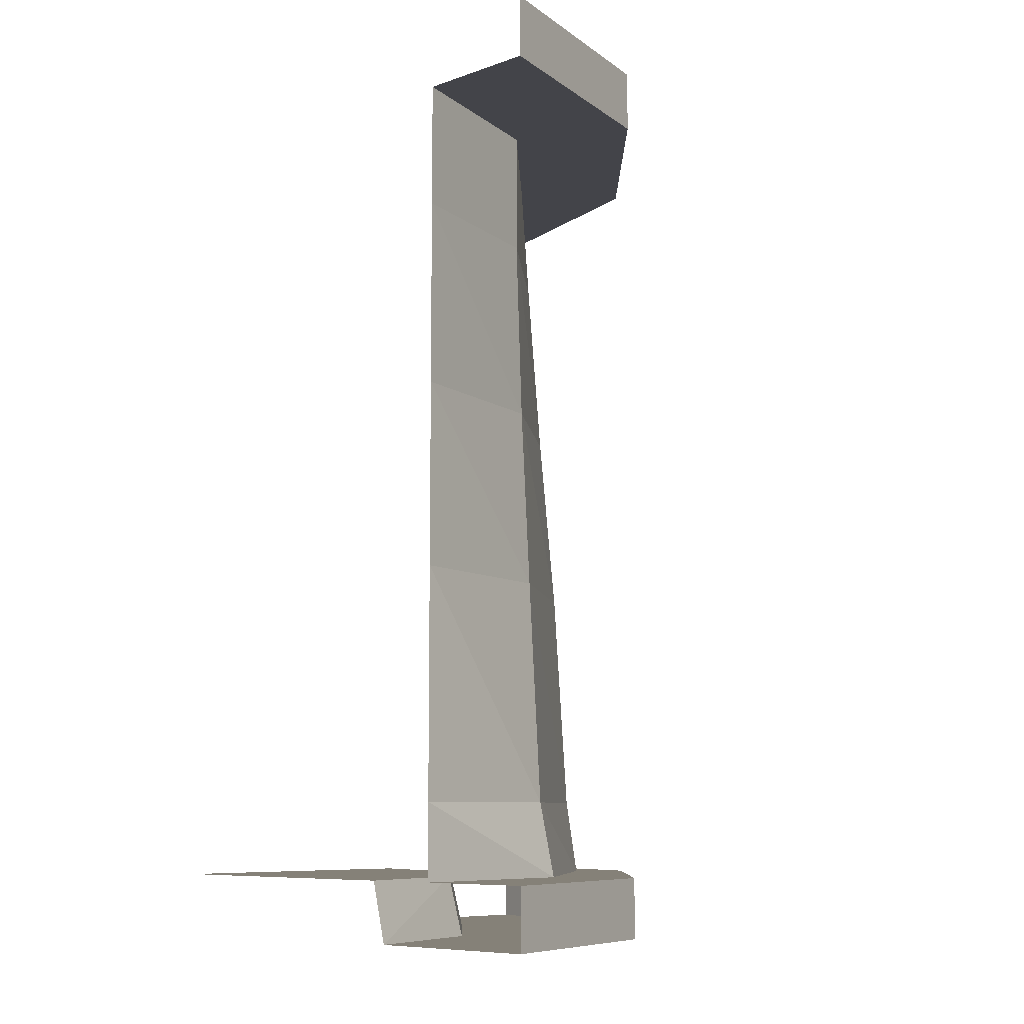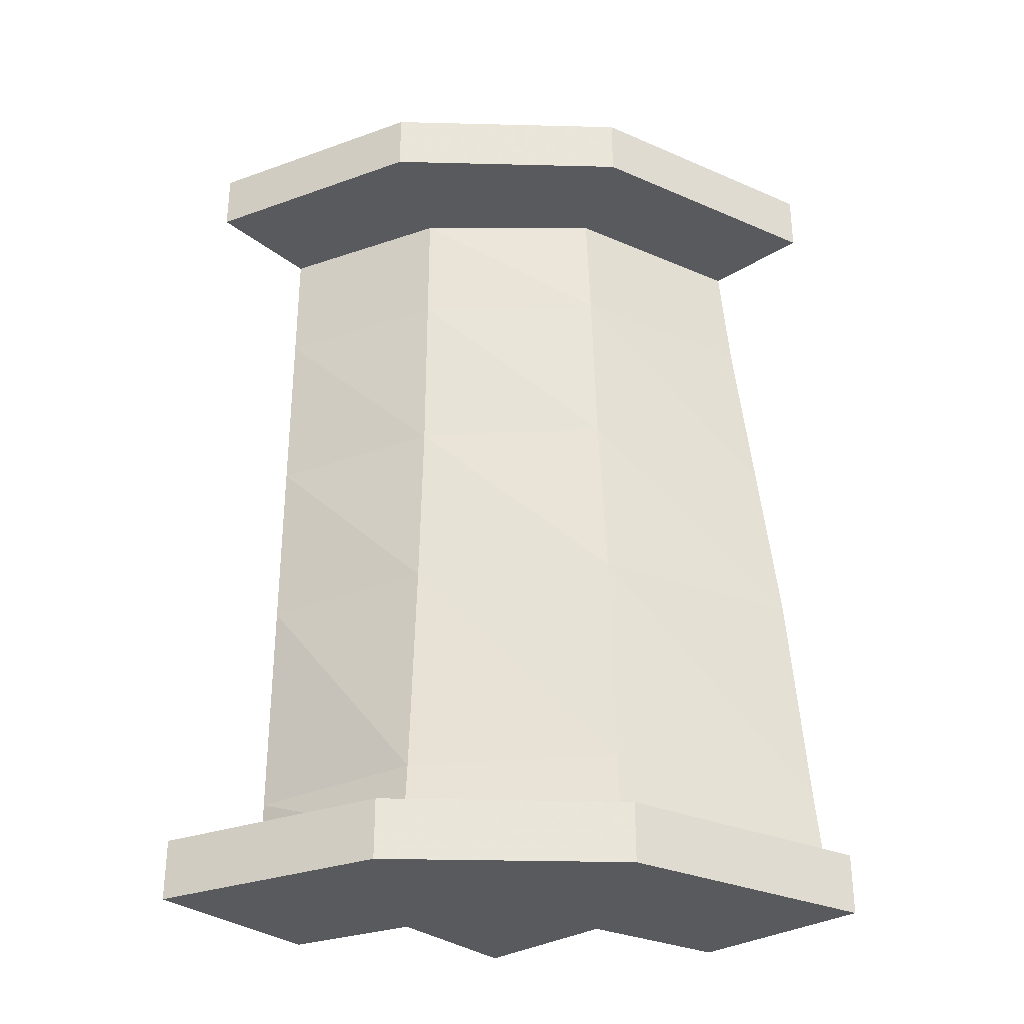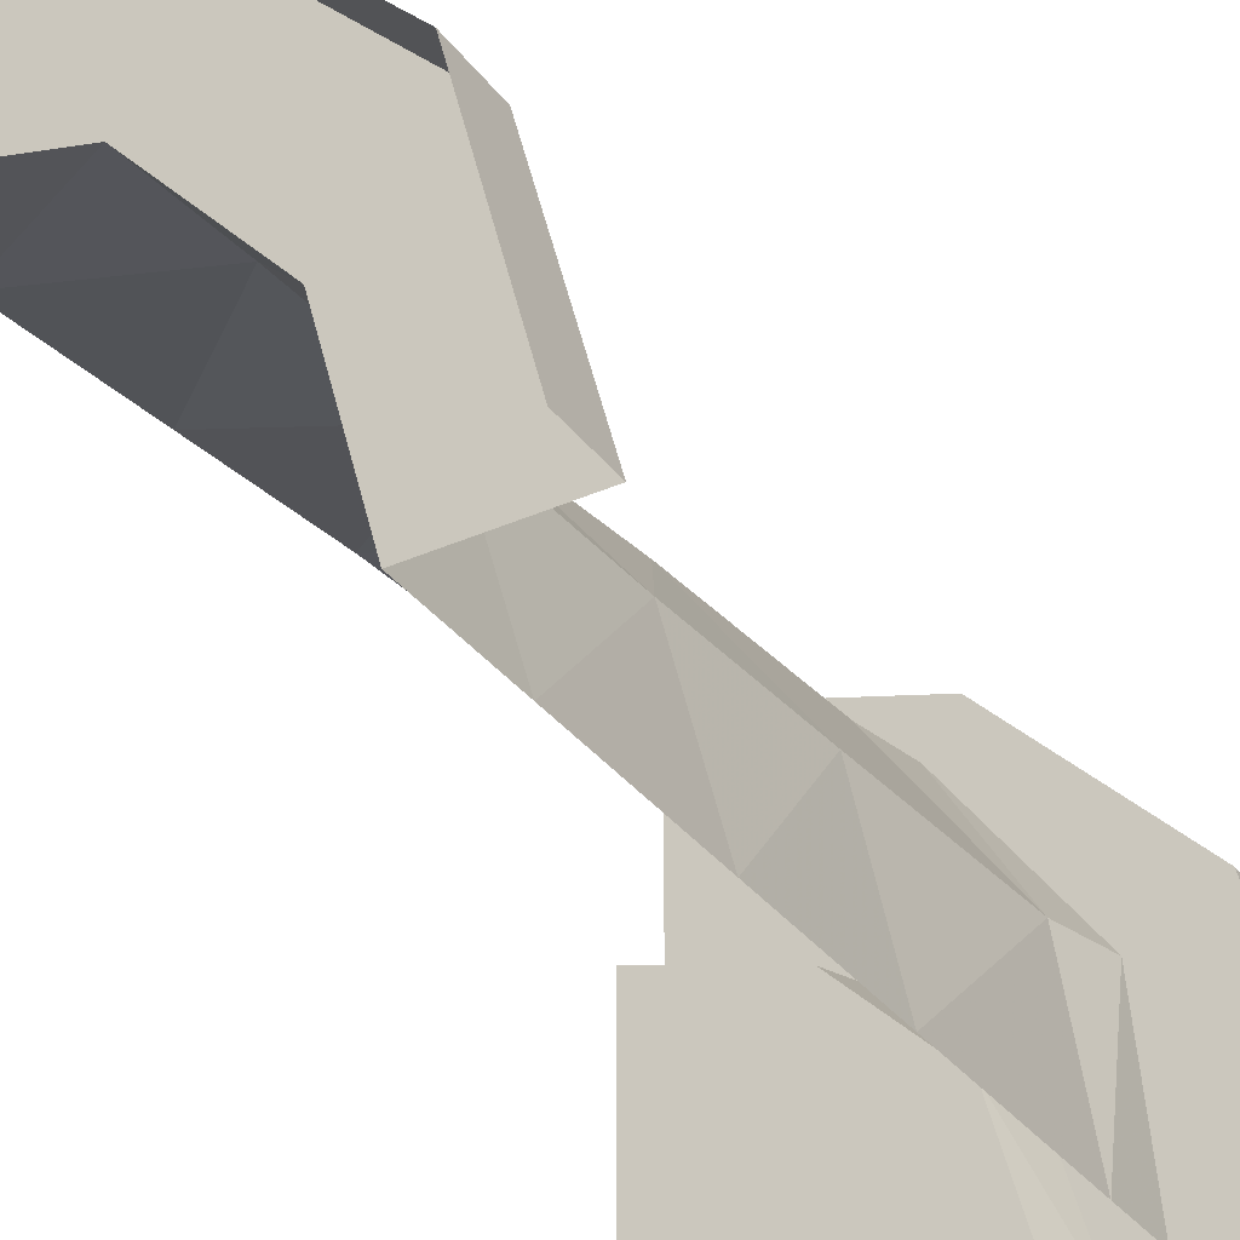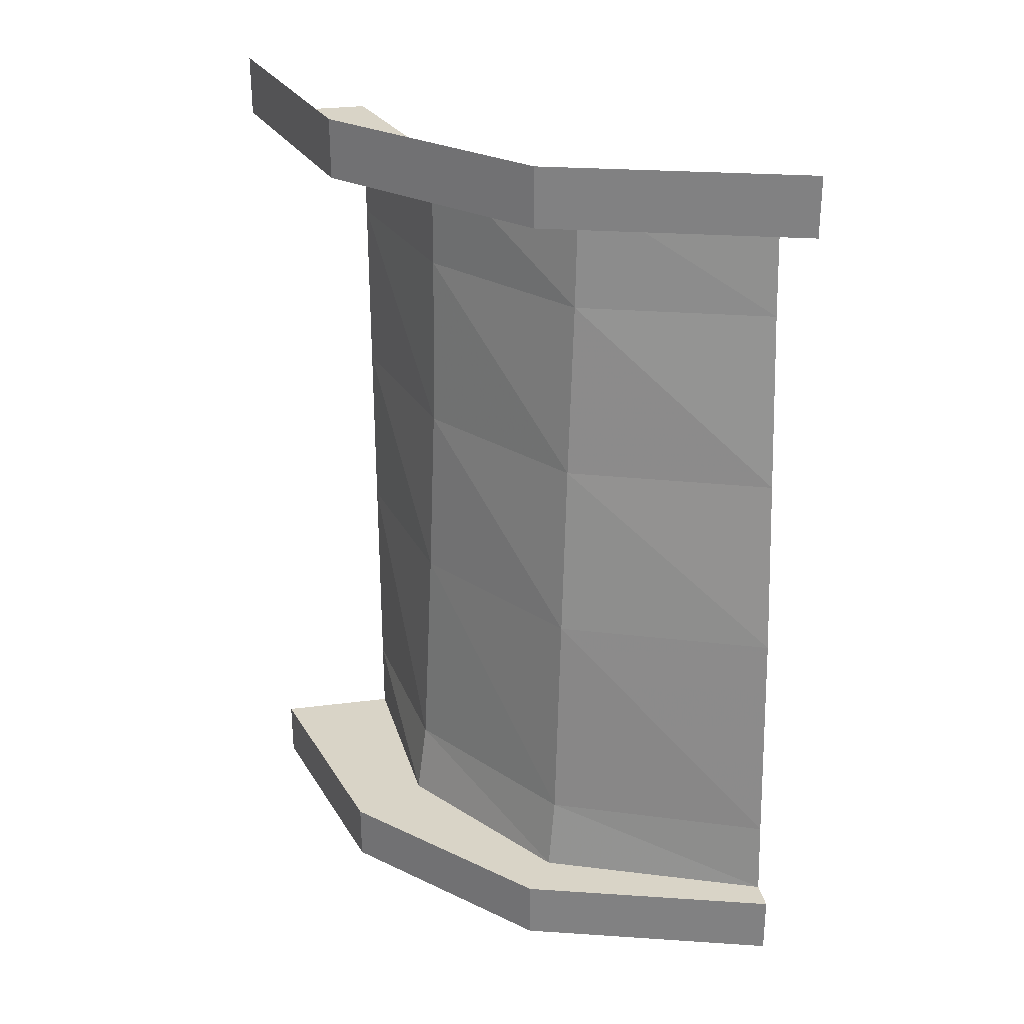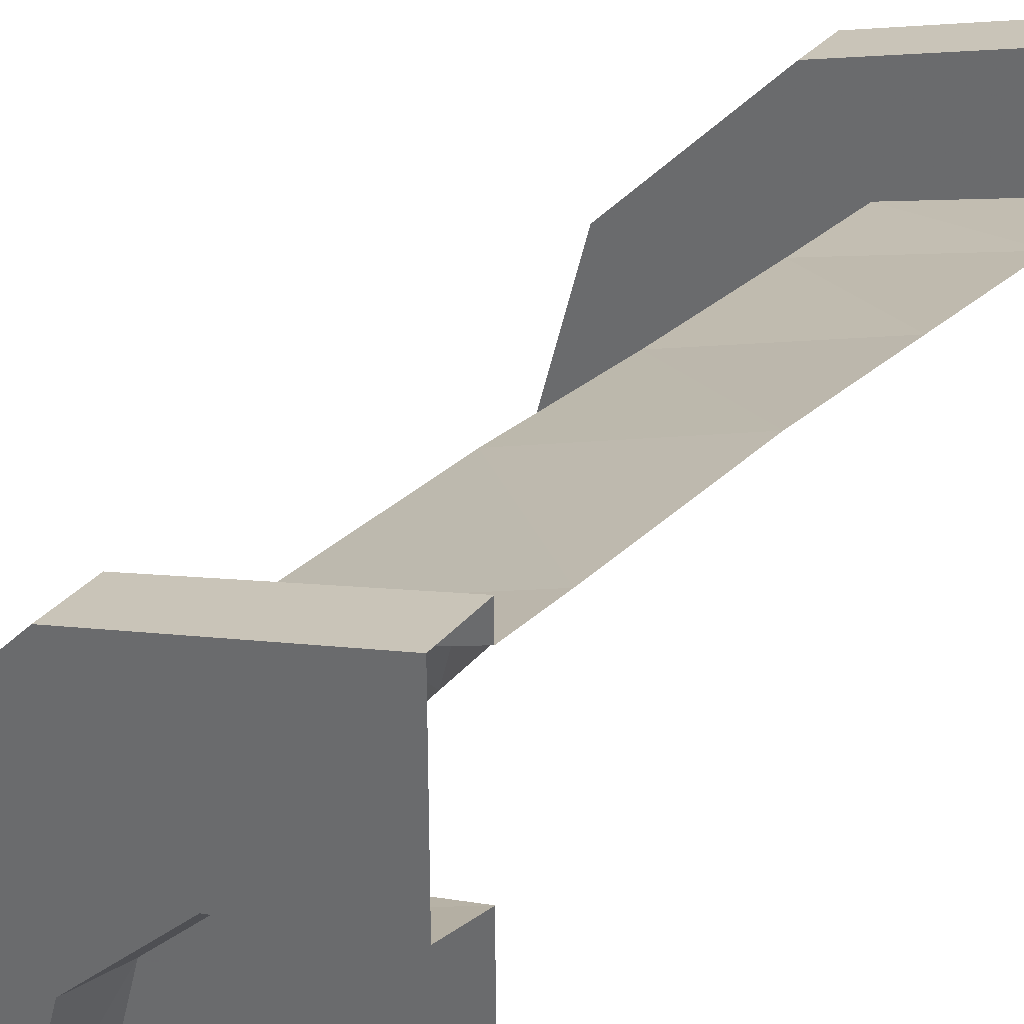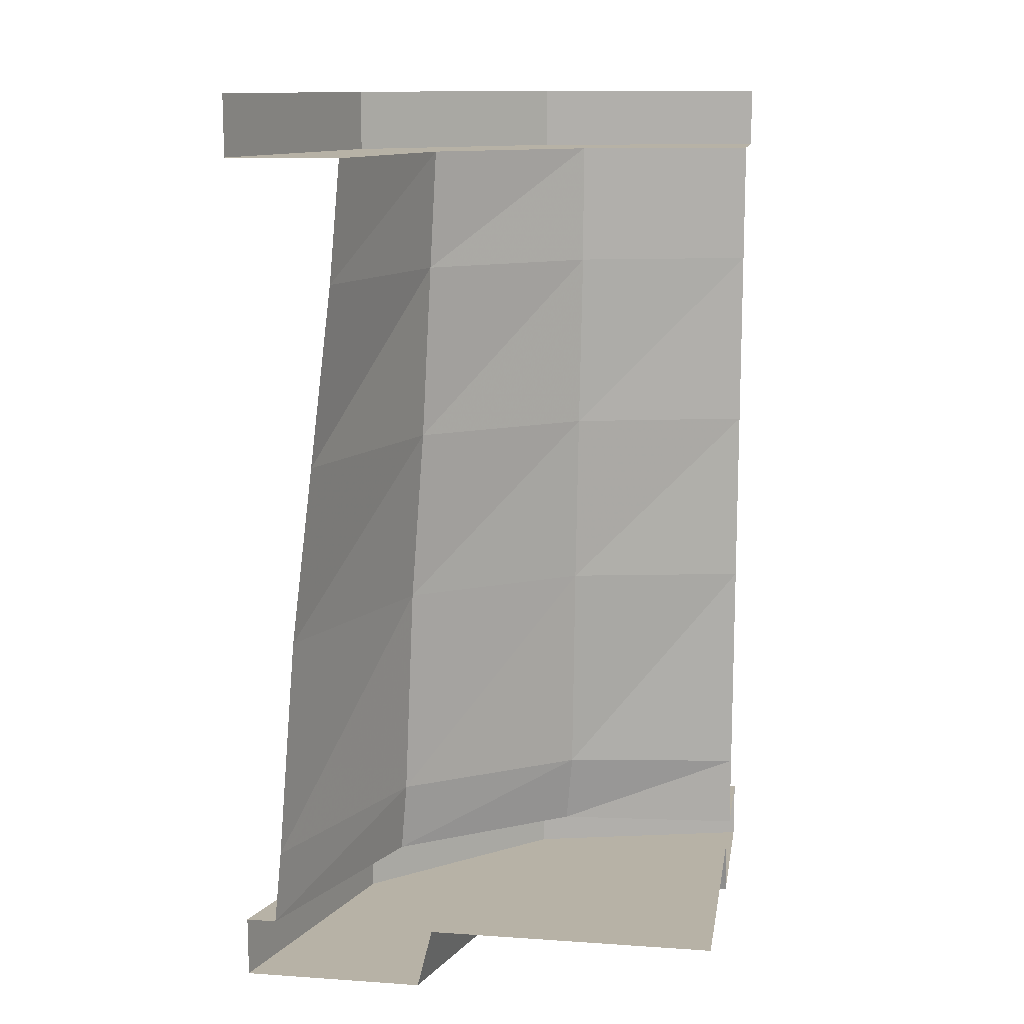
<metadata>
{"format":"obj","ext":"obj","renderer":"f3d","projection":"perspective","resolution":1024,"background":"white","views":[{"elev":-8.5,"azim":-136.3,"up":"+Y"},{"elev":-31.0,"azim":-48.3,"up":"+Y"},{"elev":-33.9,"azim":-148.7,"up":"+Z"},{"elev":28.7,"azim":-10.9,"up":"+Y"},{"elev":32.2,"azim":32.7,"up":"+Z"},{"elev":12.3,"azim":99.1,"up":"+Y"}]}
</metadata>
<code>
v -0.5 -0.125 -0.5
v -0.25 -0.125 -0.5
v -0.1484 -0.125 -0.1406
v -0.375 -0.125 -0.02344
v -0.5 0 -0.5
v -0.375 0 -0.02344
v -0.02344 -0.125 0.3438
v -0.02344 0 0.3438
v 0.5 -0.125 0.5
v 0.5 0 0.5
v -0.25 -1.75 -0.5
v -0.5 -1.75 -0.5
v -0.375 -1.75 -0.02344
v -0.2188 -1.75 -0.1016
v -0.25 -1.594 -0.5
v -0.1953 -1.594 -0.1172
v -0.25 -1.125 -0.5
v -0.1719 -1.125 -0.125
v -0.25 -0.75 -0.5
v -0.1562 -0.75 -0.1328
v -0.25 -0.375 -0.5
v -0.1484 -0.375 -0.1406
v 0.1016 -0.375 0.1641
v 0.1094 -0.125 0.1484
v 0.5 -0.125 0.2656
v -0.5 -1.875 -0.5
v -0.375 -1.875 -0.02344
v -0.02344 -1.875 0.3438
v -0.02344 -1.75 0.3438
v 0.03906 -1.75 0.2578
v 0.05469 -1.594 0.2422
v 0.07031 -1.125 0.2188
v 0.08594 -0.75 0.1875
v 0.5 -0.75 0.3359
v 0.5 -0.375 0.2891
v -0.125 -1.875 -0.5
v -0.03906 -1.875 -0.1953
v 0.1875 -1.875 0.03125
v 0.5 -1.875 0.125
v 0.5 -1.875 0.5
v 0.5 -1.75 0.5
v 0.5 -1.75 0.4375
v 0.5 -1.594 0.4219
v 0.5 -1.125 0.3828
v -0.09375 -1.75 -0.5
v -0.01562 -1.75 -0.2109
v 0.2031 -1.75 0.007812
v 0.5 -1.75 0.09375
v 0.5 -1.75 -0.5
f 1 2 3
f 1 3 4
f 3 24 4
f 4 24 7
f 7 24 25
f 7 25 9
f 1 4 5
f 5 4 6
f 6 4 7
f 6 7 8
f 8 7 9
f 8 9 10
f 12 26 27
f 12 27 13
f 13 27 28
f 13 28 29
f 28 40 29
f 29 40 41
f 36 45 46
f 36 46 37
f 37 46 47
f 37 47 38
f 38 47 48
f 38 48 39
f 11 12 13
f 11 13 14
f 13 29 14
f 14 29 30
f 29 41 30
f 30 41 42
f 45 49 46
f 46 49 47
f 47 49 48
f 11 14 15
f 15 14 16
f 21 22 2
f 2 22 3
f 3 22 23
f 3 23 24
f 14 30 16
f 16 30 31
f 23 35 24
f 24 35 25
f 30 42 31
f 31 42 43
f 15 16 17
f 17 16 18
f 19 20 21
f 21 20 22
f 16 31 18
f 18 31 32
f 20 33 22
f 22 33 23
f 23 33 34
f 23 34 35
f 31 43 32
f 32 43 44
f 17 18 19
f 19 18 20
f 18 32 20
f 20 32 33
f 32 44 33
f 33 44 34
f 26 36 37
f 26 37 27
f 27 37 38
f 27 38 28
f 28 38 39
f 28 39 40

</code>
